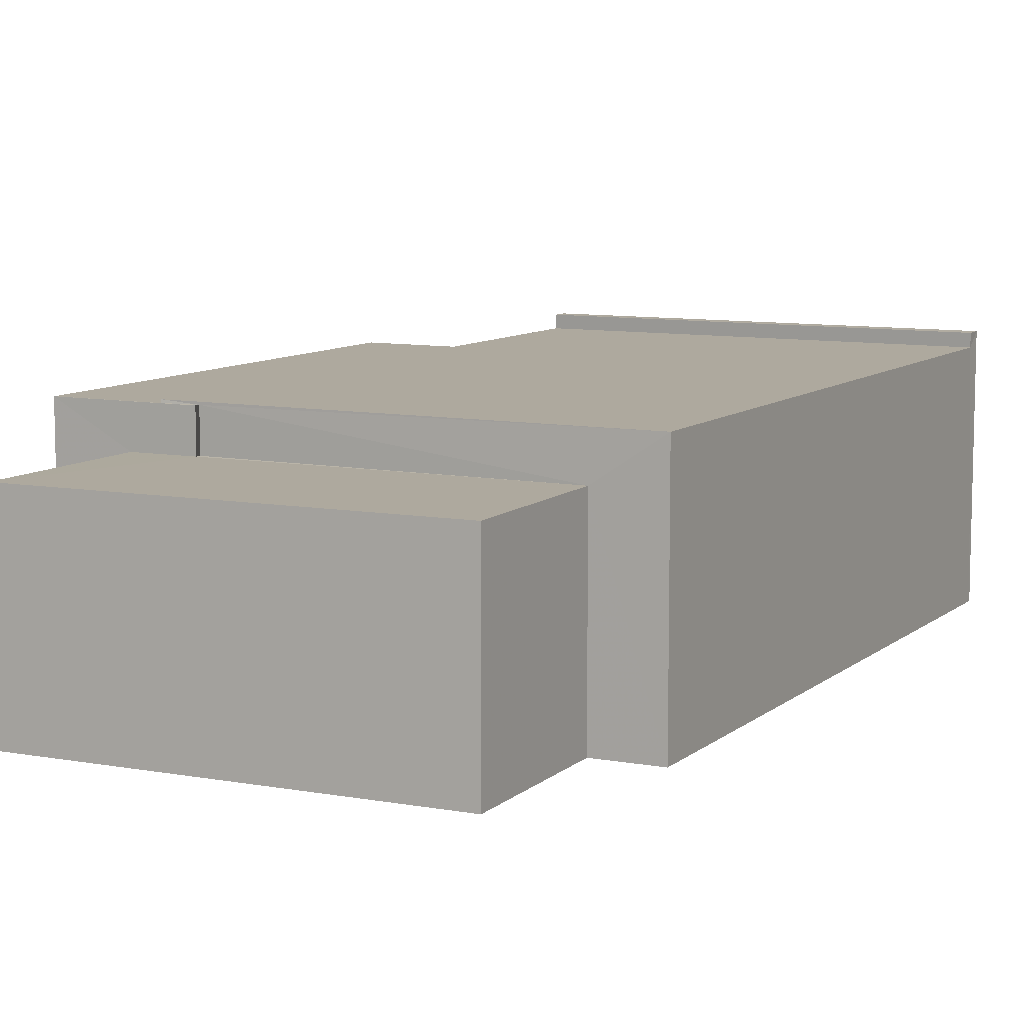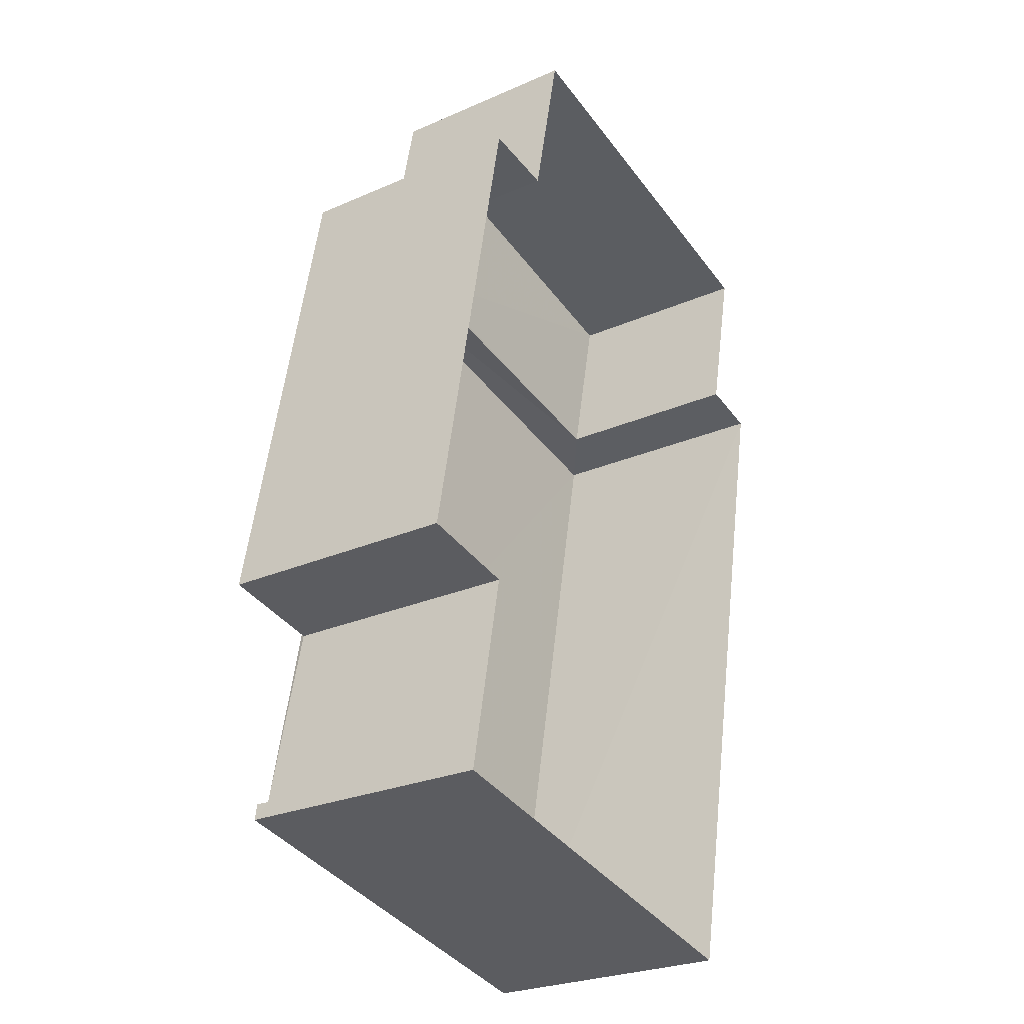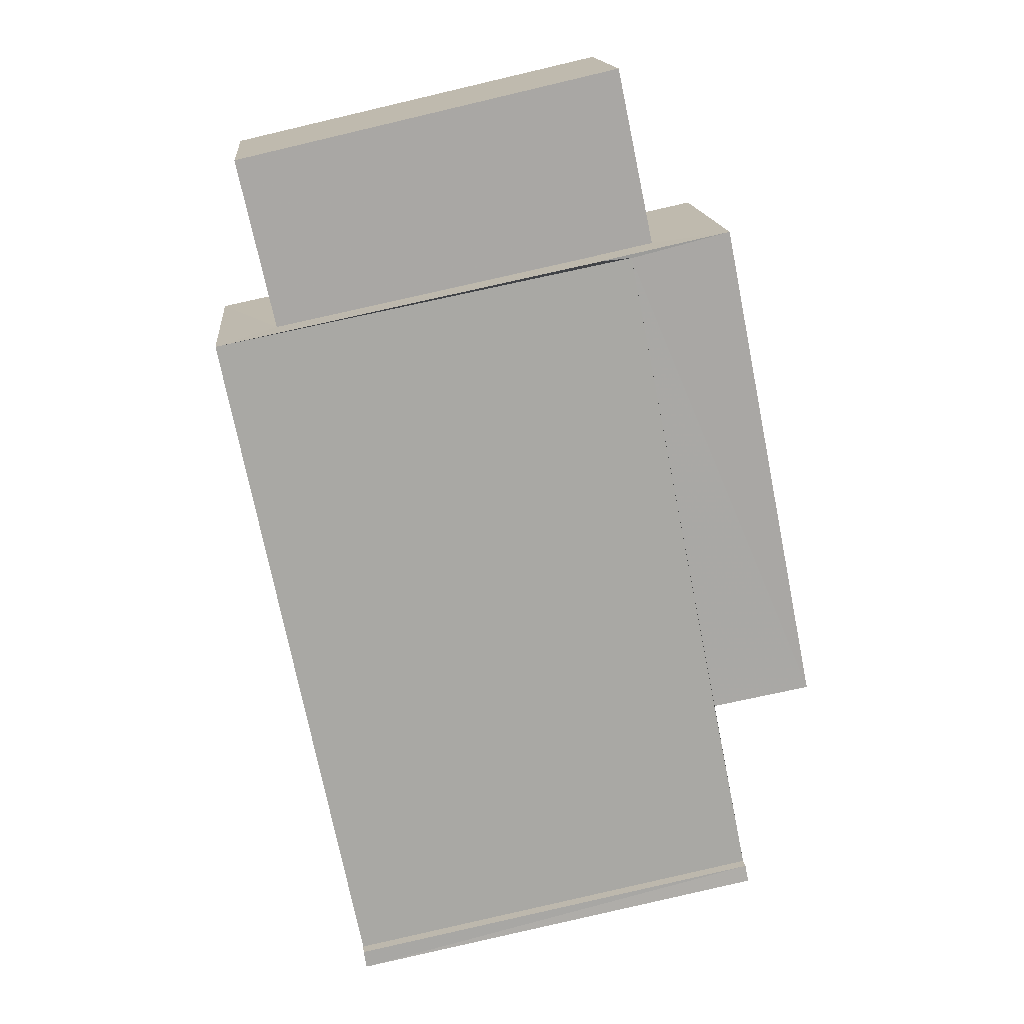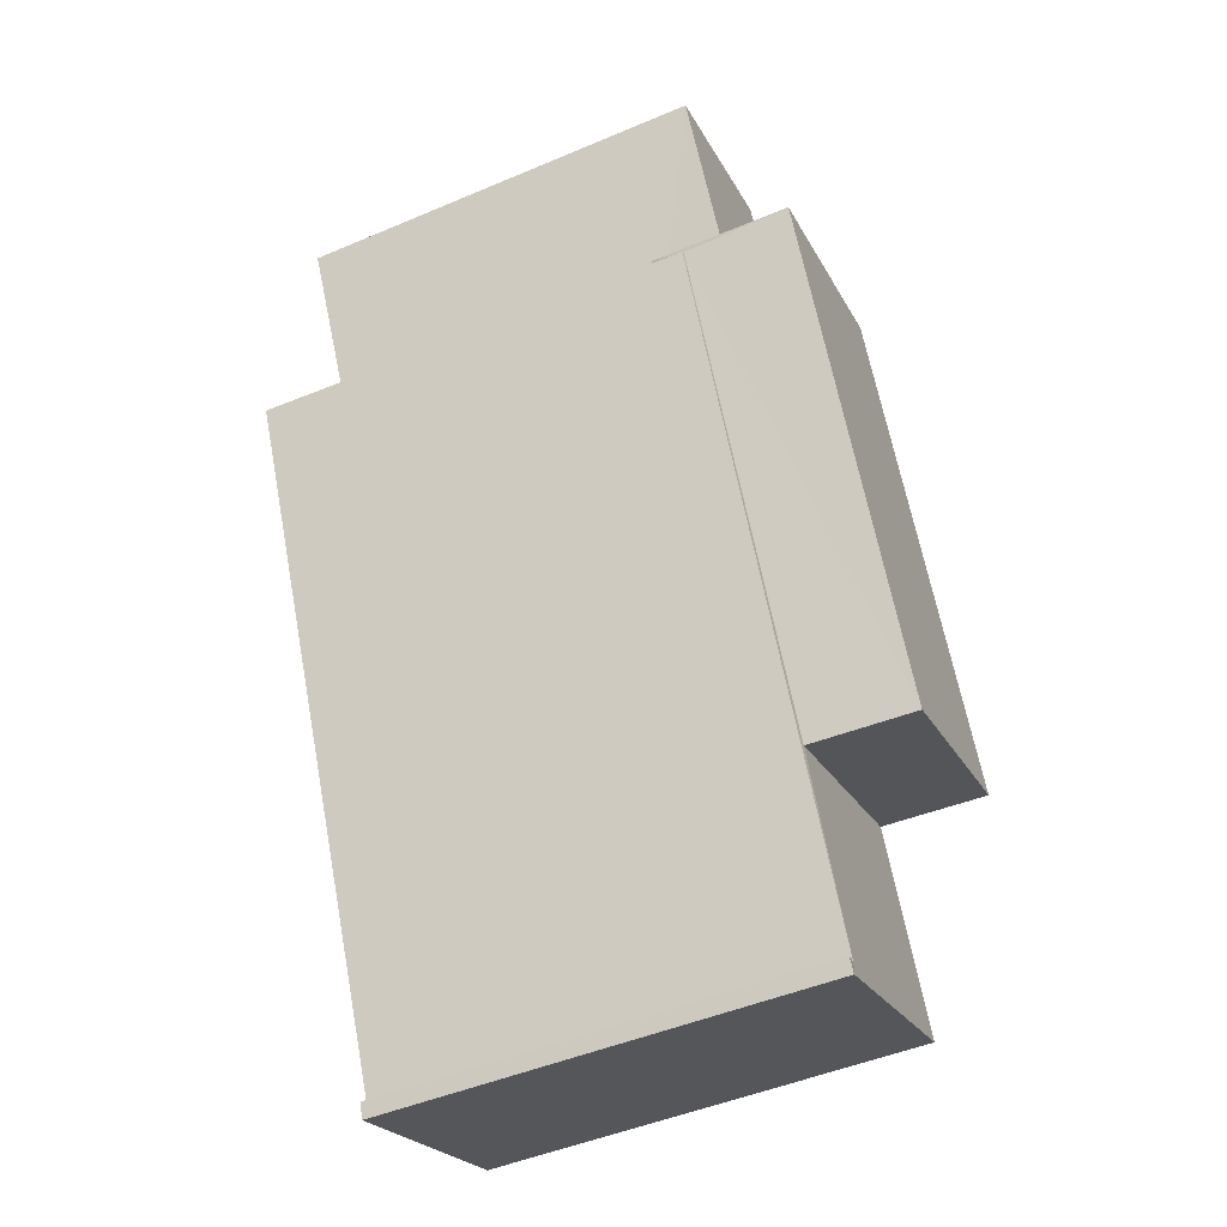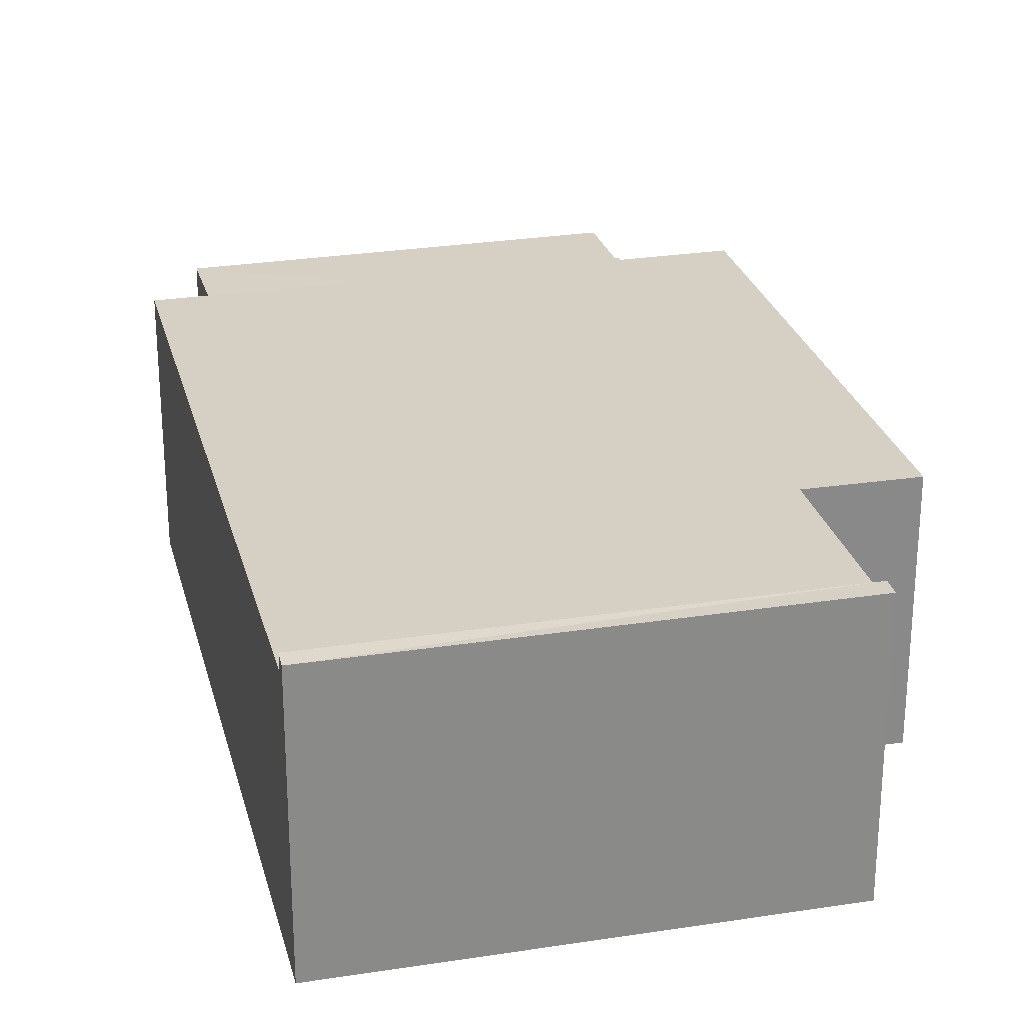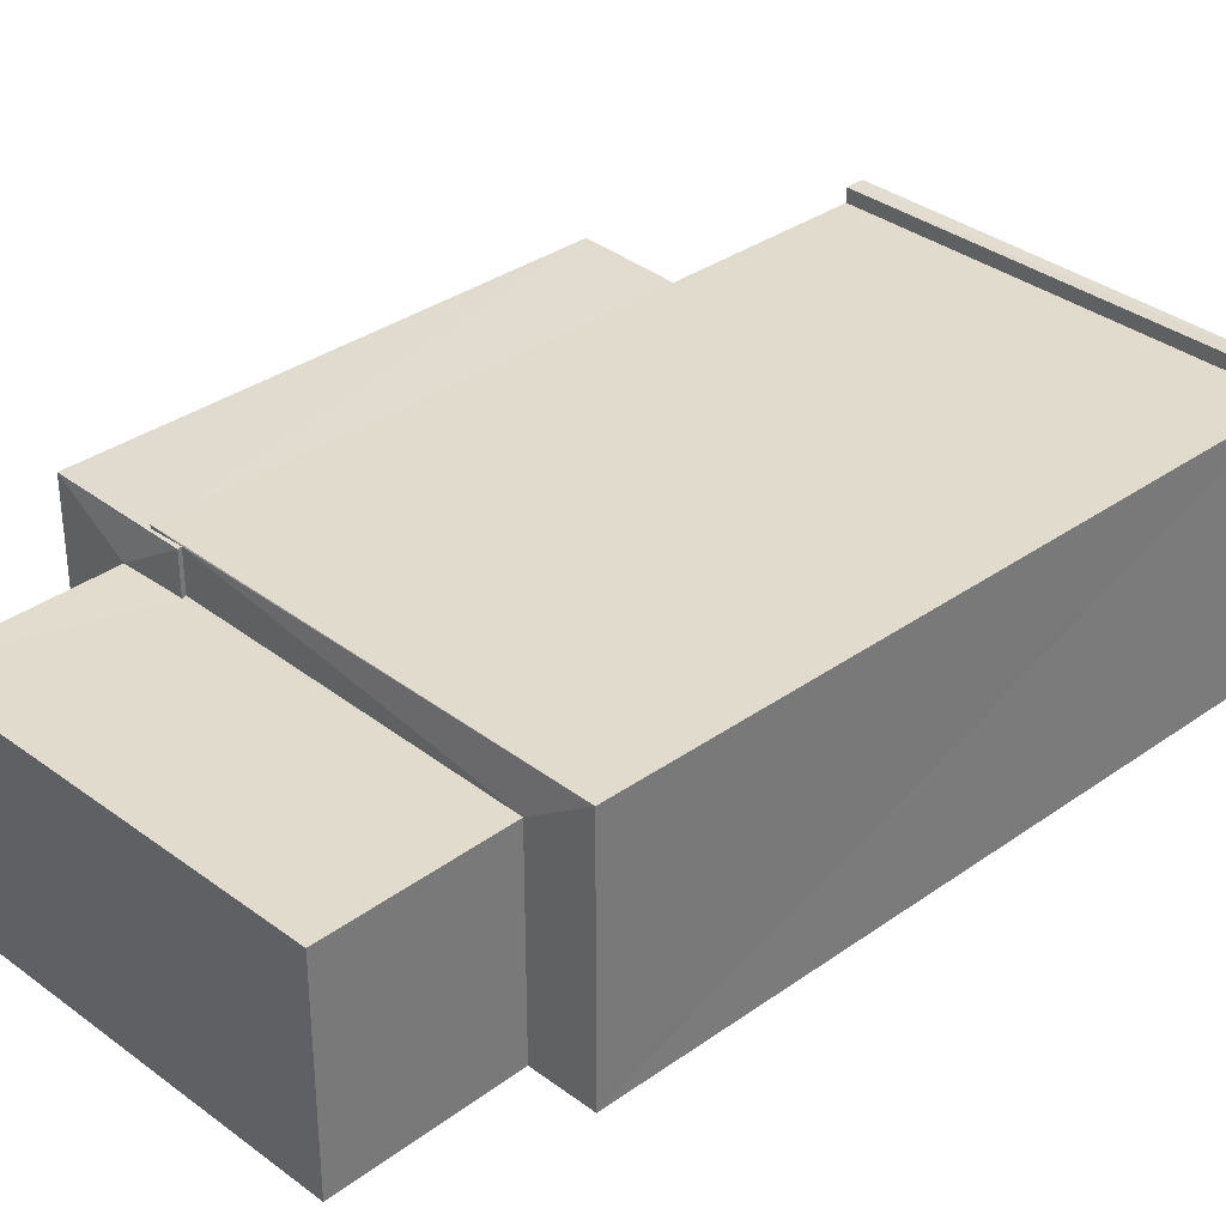
<metadata>
{"format":"obj","ext":"obj","renderer":"f3d","projection":"perspective","resolution":1024,"background":"white","views":[{"elev":9.1,"azim":-141.3,"up":"+Z"},{"elev":-26.2,"azim":124.3,"up":"+Y"},{"elev":15.6,"azim":-5.4,"up":"+Y"},{"elev":-22.3,"azim":20.9,"up":"+Y"},{"elev":26.3,"azim":-2.4,"up":"+Z"},{"elev":33.9,"azim":-122.6,"up":"+Z"}]}
</metadata>
<code>
v 1.238e+05 7.861e+05 15.83
v 1.238e+05 7.861e+05 15.83
v 1.238e+05 7.861e+05 15.83
v 1.238e+05 7.861e+05 15.83
v 1.238e+05 7.861e+05 15.83
v 1.238e+05 7.861e+05 15.83
v 1.238e+05 7.861e+05 15.83
v 1.238e+05 7.861e+05 15.83
v 1.238e+05 7.861e+05 15.83
v 1.238e+05 7.861e+05 15.83
v 1.238e+05 7.861e+05 19.51
v 1.238e+05 7.861e+05 19.52
v 1.238e+05 7.861e+05 19.52
v 1.238e+05 7.861e+05 19.52
v 1.238e+05 7.861e+05 19.52
v 1.238e+05 7.861e+05 19.52
v 1.238e+05 7.861e+05 20.25
v 1.238e+05 7.861e+05 20.25
v 1.238e+05 7.861e+05 20.25
v 1.238e+05 7.861e+05 20.24
v 1.238e+05 7.861e+05 20.25
v 1.238e+05 7.861e+05 20.24
v 1.238e+05 7.861e+05 20.3
v 1.238e+05 7.861e+05 20.3
v 1.238e+05 7.861e+05 20.3
v 1.238e+05 7.861e+05 20.3
v 1.238e+05 7.861e+05 20.55
v 1.238e+05 7.861e+05 20.55
v 1.238e+05 7.861e+05 20.55
v 1.238e+05 7.861e+05 20.55
f 1 2 3
f 2 4 5
f 6 3 7
f 8 6 7
f 9 5 10
f 7 5 9
f 3 2 5
f 3 5 7
f 11 12 13
f 13 12 14
f 11 15 12
f 14 12 16
f 17 18 19
f 19 18 20
f 17 21 18
f 20 18 22
f 23 24 25
f 23 26 24
f 27 28 29
f 27 30 28
f 5 11 13
f 10 5 13
f 14 9 10
f 13 14 10
f 7 9 14
f 16 7 14
f 12 17 16
f 7 16 8
f 8 16 19
f 16 17 19
f 19 6 8
f 19 20 6
f 3 6 20
f 22 3 20
f 15 21 17
f 12 15 17
f 26 18 21
f 26 21 24
f 24 11 4
f 21 15 11
f 4 11 5
f 21 11 24
f 24 4 25
f 30 25 28
f 28 25 2
f 25 4 2
f 18 26 22
f 3 22 23
f 3 23 1
f 23 27 29
f 26 23 22
f 23 29 1
f 29 28 2
f 1 29 2
f 27 23 25
f 30 27 25

</code>
